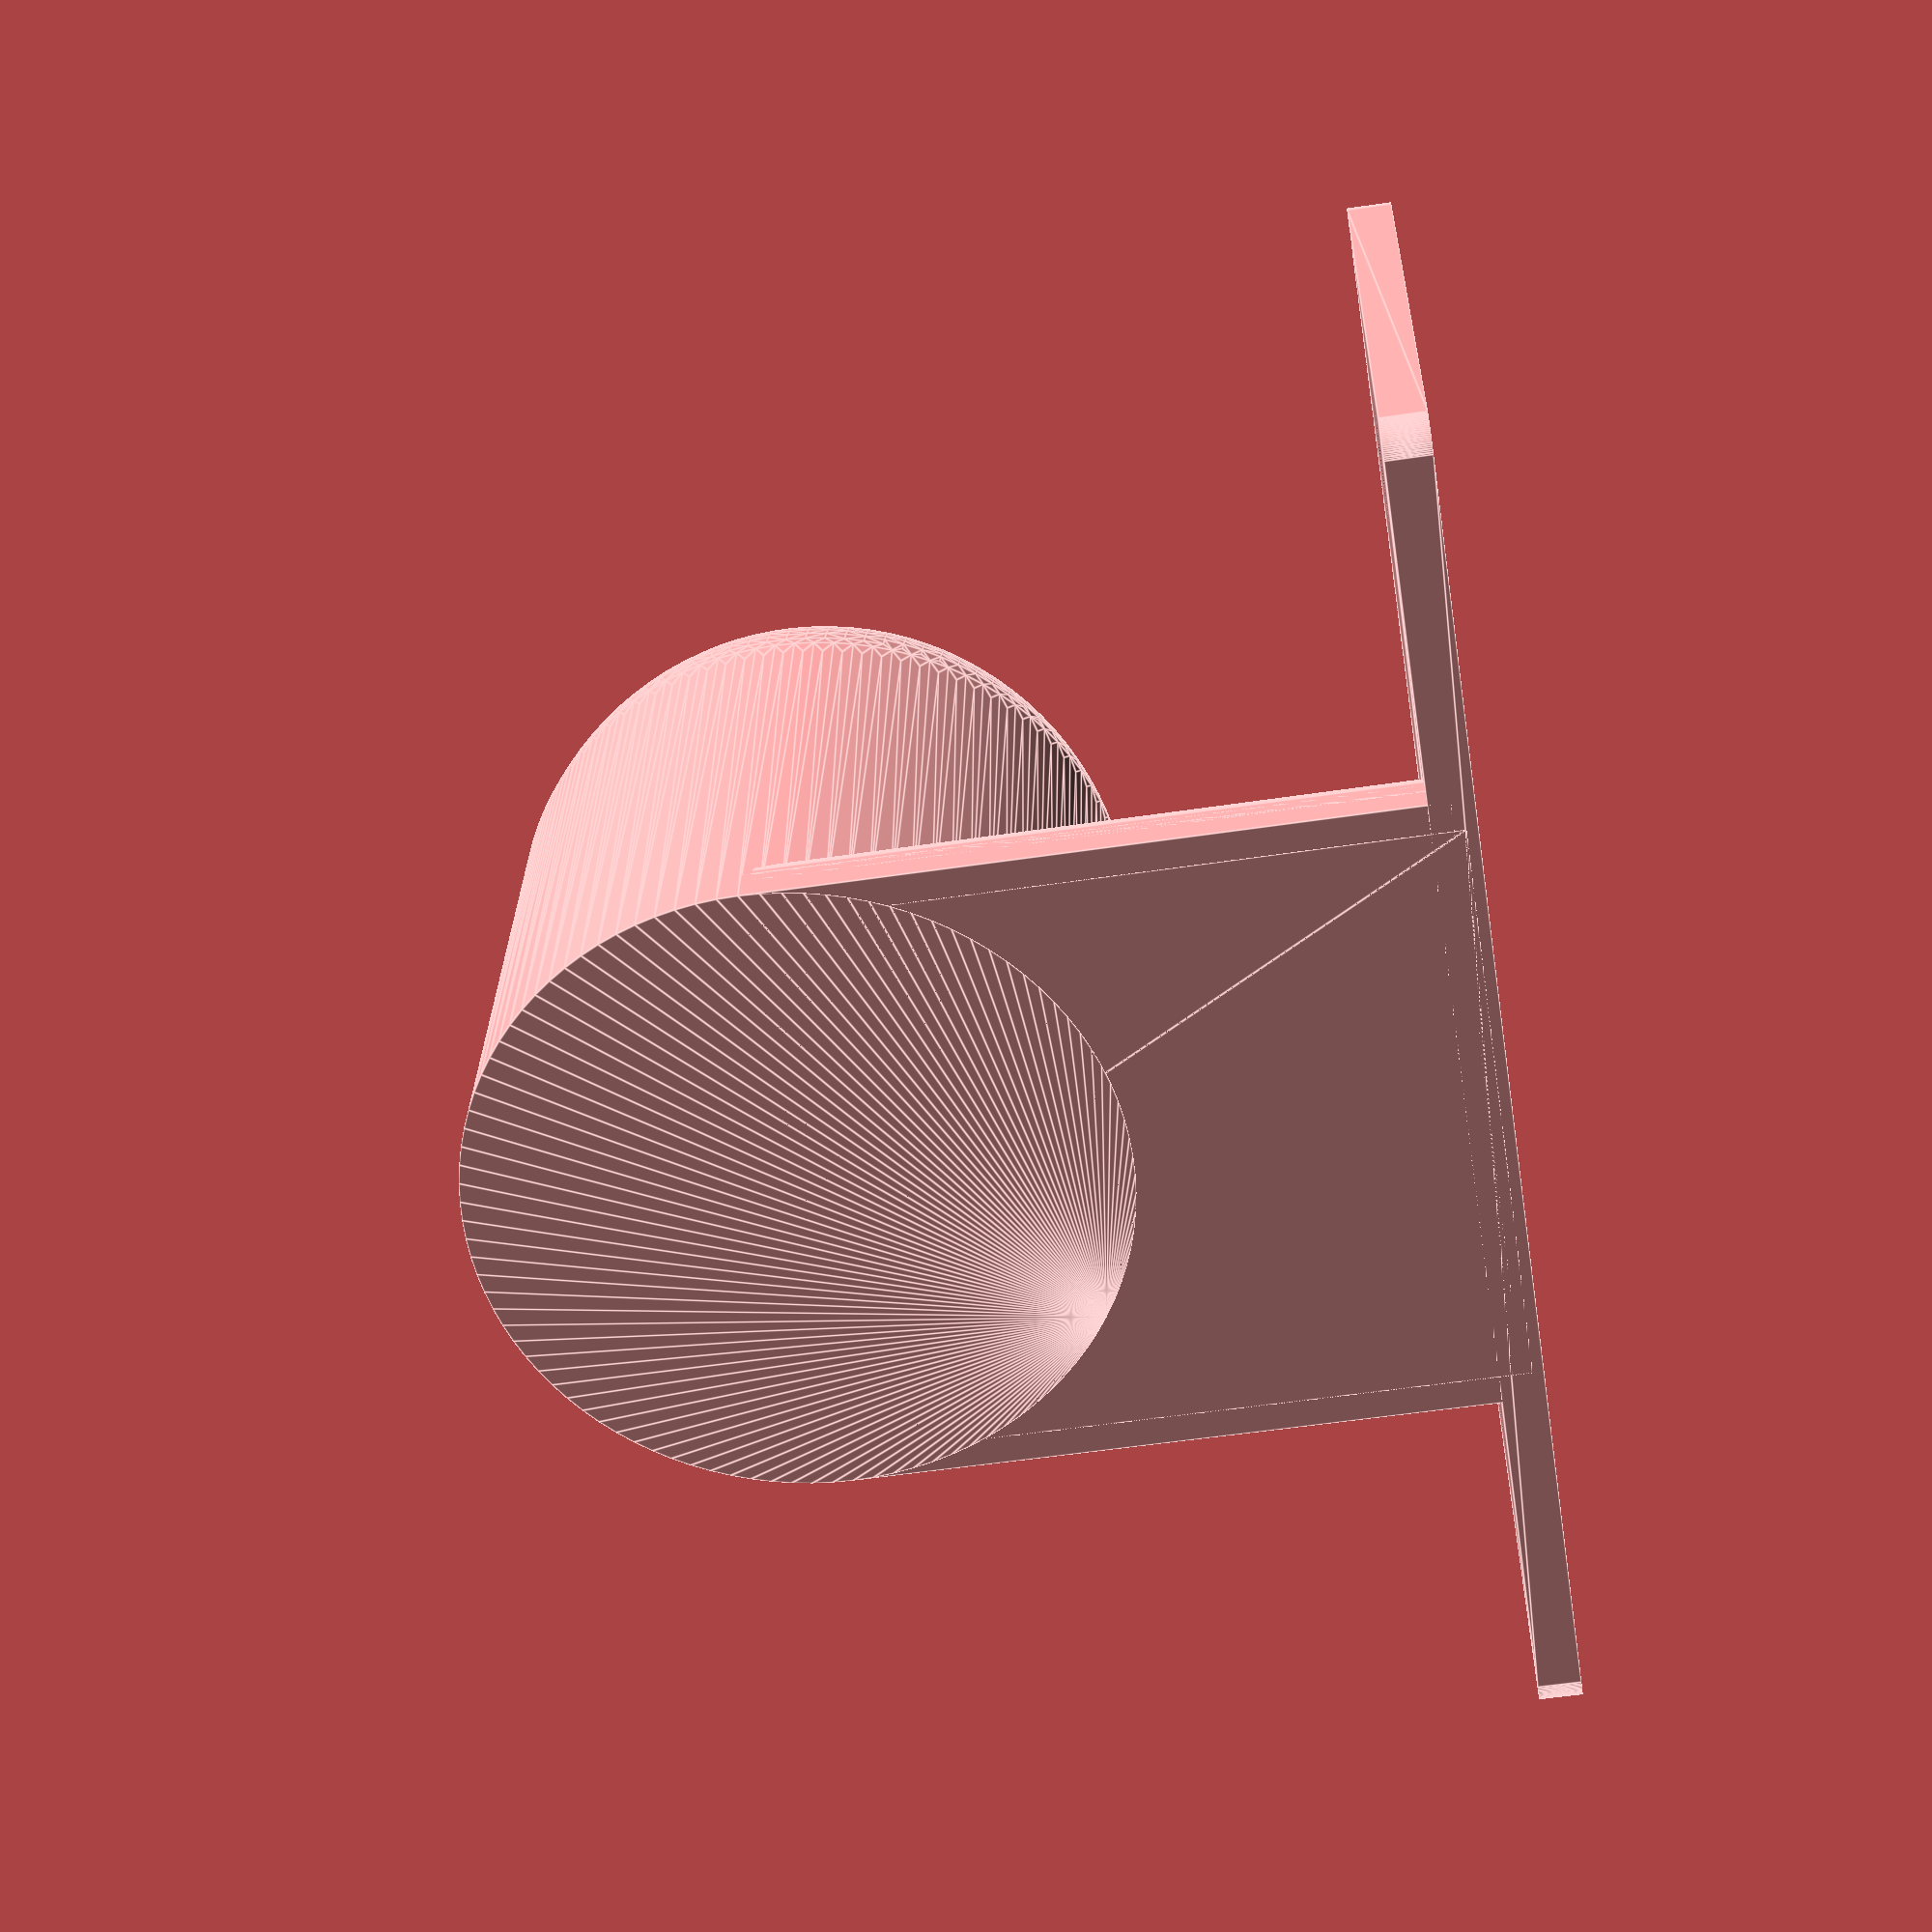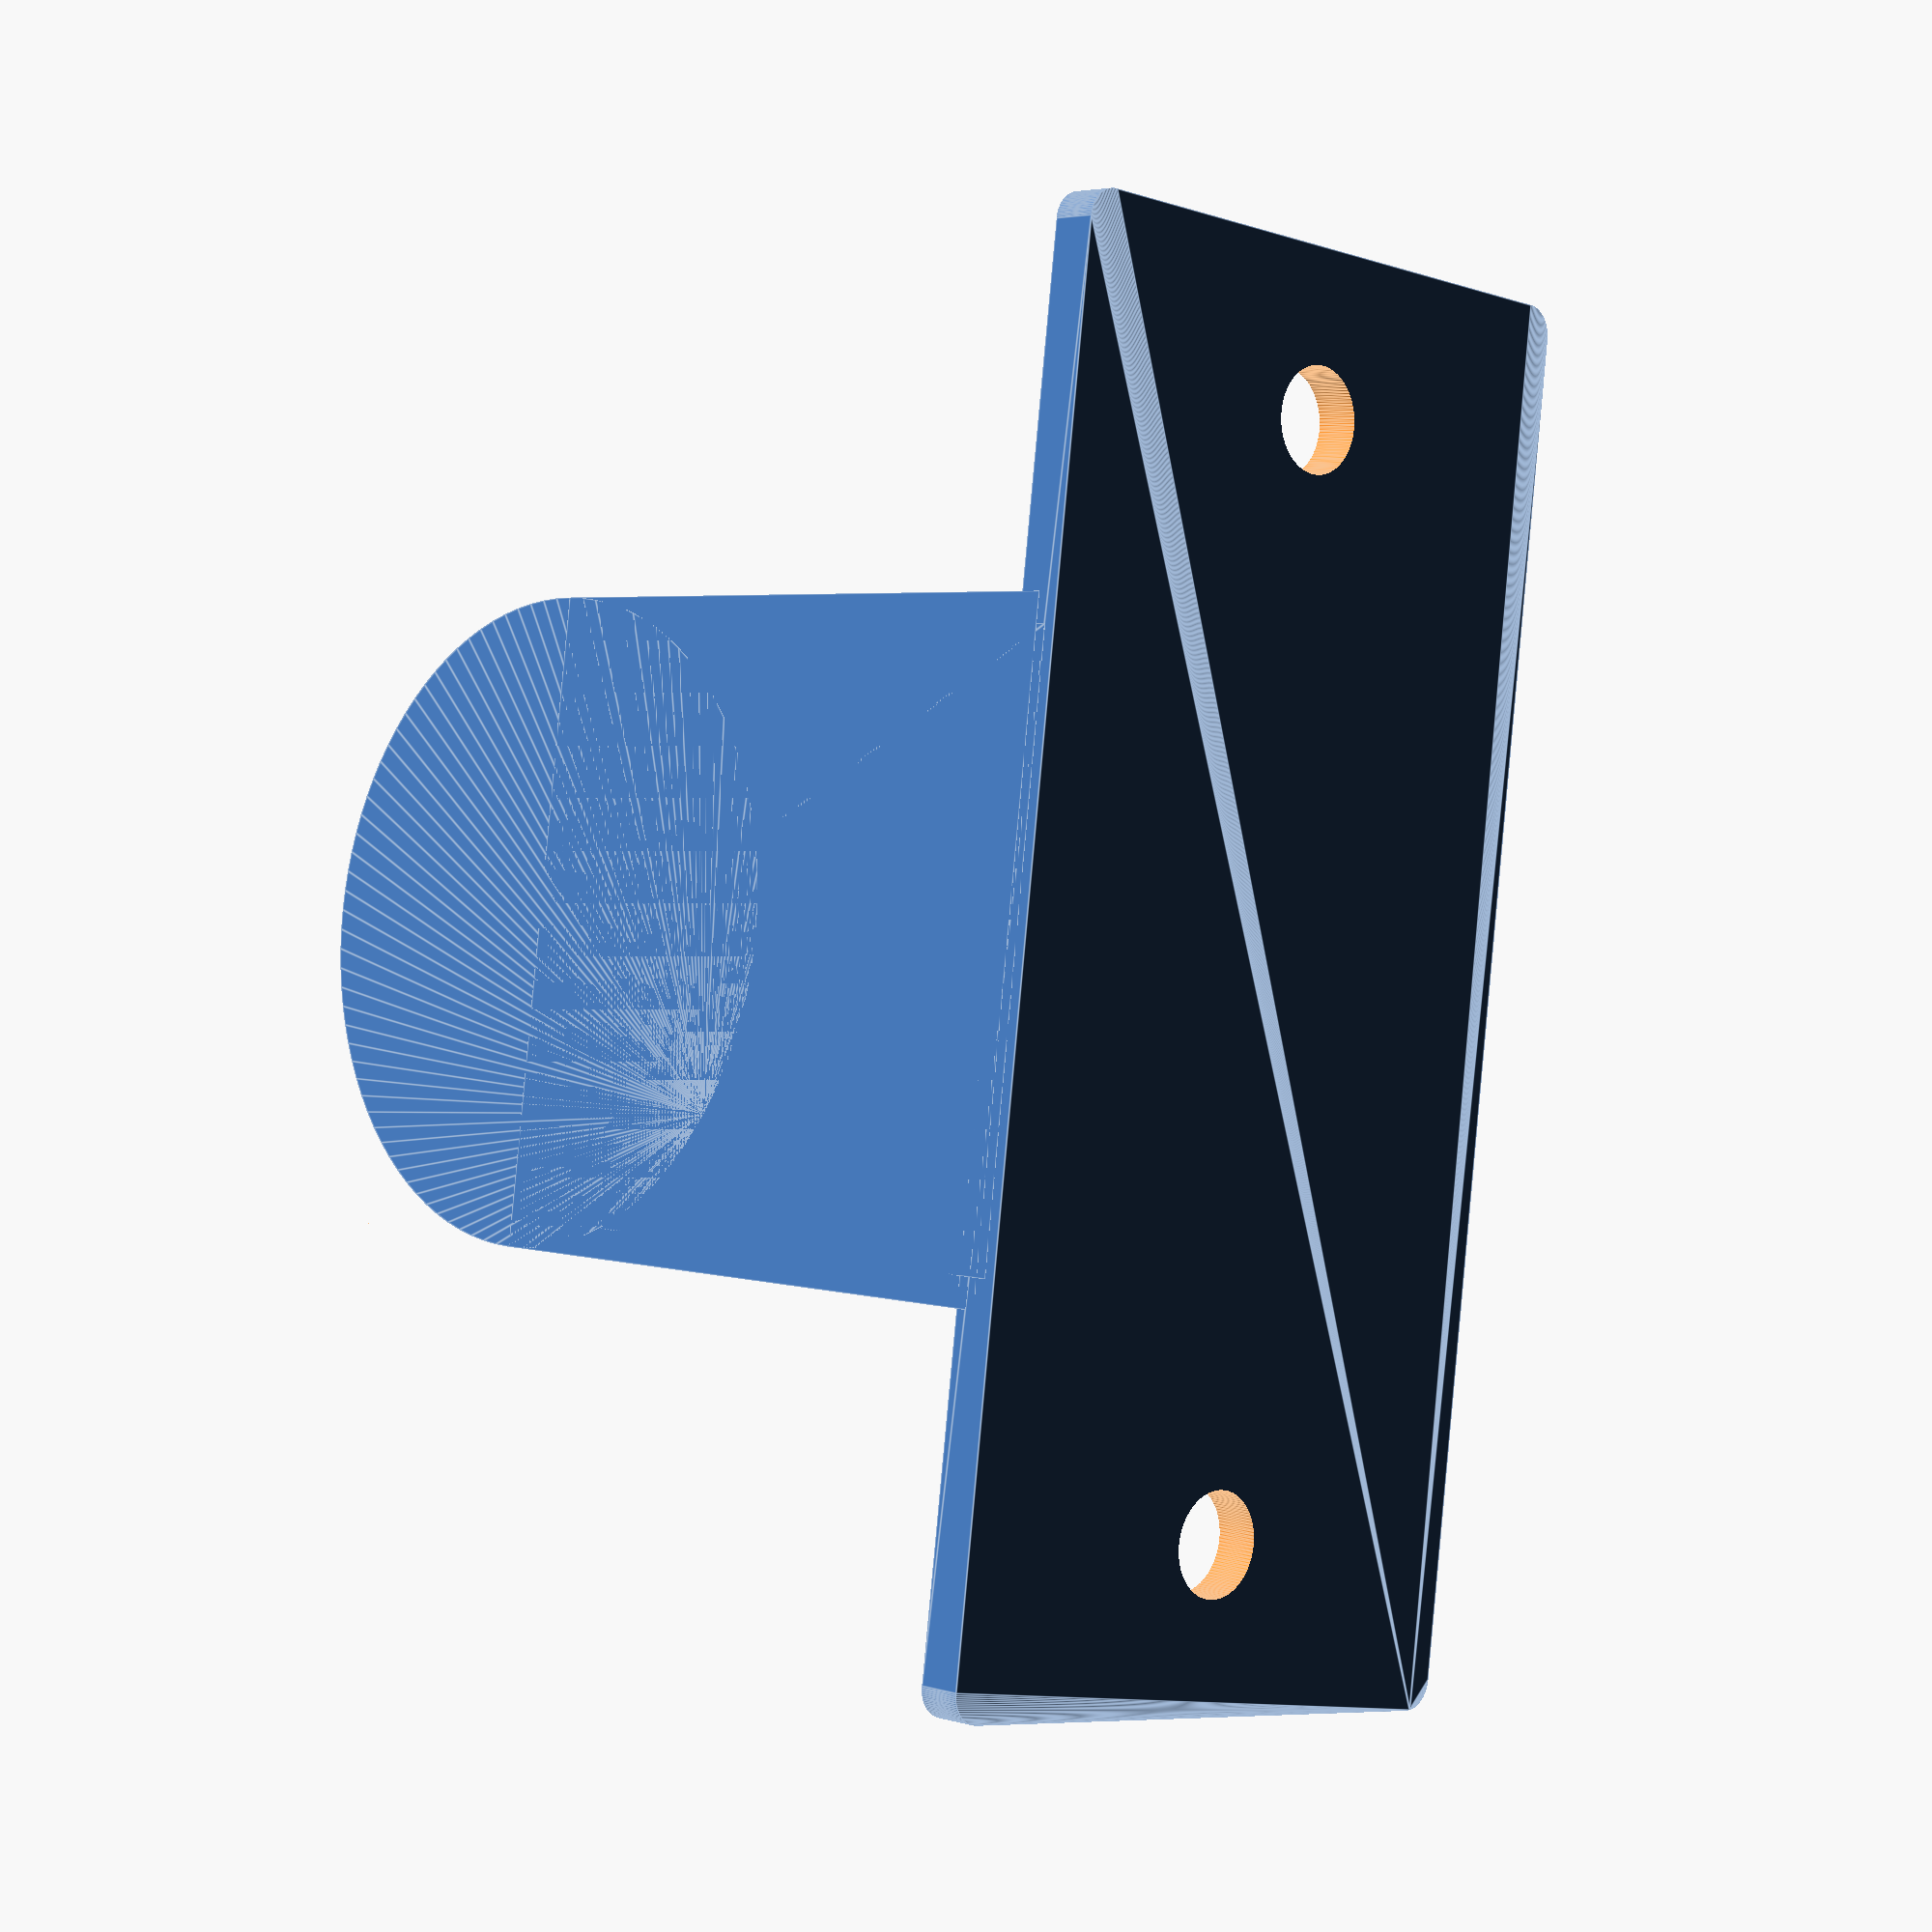
<openscad>
tolerance = 0.001;

screw_distance = 72;
screw_radius_tolerance = 0.5;
screw_radius = 6 /* m6 screw size */ / 2 + screw_radius_tolerance;

thickness = 3;

mount_plate_x = 90;
mount_plate_y = 40;

holder_plate_x = 40;
holder_plate_y = 70;
holder_plate_z_translate = holder_plate_y / 2;

holder_radius = holder_plate_x / 2 + 2;
holder_length = mount_plate_y;
holder_z_translate = holder_plate_z_translate + 10;

$fn = 100;

module hole(r, x, y, z) {
  translate([ x, y, z ])
      linear_extrude(2 * thickness + tolerance, center = true) circle(r = r);
}

difference() {
  minkowski() {
    cube([ mount_plate_x, mount_plate_y, thickness / 2 ], center = true);
    cylinder(h = thickness / 2, r = 2, center = true);
  }

  translate([ 0, -20 + thickness / 2, 20 + thickness / 2 ]) rotate([ 90, 0, 0 ])
      cube([ 40, 40, thickness ], center = true);

  hole(screw_radius, -screw_distance / 2, 0, 0);
  hole(screw_radius, screw_distance / 2, 0, 0);
}

difference() {
  minkowski() {
    translate(
        [ 0, -mount_plate_y / 2 + thickness / 4, holder_plate_z_translate ])
        rotate([ 90, 0, 0 ]) cube(
            [ holder_plate_x, holder_plate_y, thickness / 2 ], center = true);
    cylinder(h = thickness / 2, r = 2, center = true);
  }

  translate([ 0, -mount_plate_y / 2 + thickness / 4, holder_z_translate ])
      rotate([ 90, 0, 0 ]) linear_extrude(height = 2 * thickness, center = true)
          circle(r = holder_radius);

  minkowski() {
    translate([
      0, -mount_plate_y / 2 + thickness / 4,
      holder_z_translate + holder_plate_y / 2
    ]) rotate([ 90, 0, 0 ])
        cube([ holder_plate_x, holder_plate_y, thickness / 2 ], center = true);
    cylinder(h = thickness / 2, r = 2 + tolerance, center = true);
  }
}

translate([
  0, -mount_plate_y / 2 - 2 / 4,
  (holder_plate_y - holder_radius - thickness) / 2
]) rotate([ 90, 0, 0 ])
    cube(
        [
          holder_plate_x + 2 * 2, holder_plate_y - holder_radius - thickness,
          thickness
        ],
        center = true);

hull() {
  translate([ 0, thickness / 2 - thickness / 2 - 2, holder_z_translate ])
      rotate([ 90, 0, 0 ]) linear_extrude(height = holder_length, center = true)
          circle(r = holder_radius);

  translate([ 0, holder_length / 2 - thickness / 2 - 2, holder_z_translate ])
      sphere(r = holder_radius);
}

</openscad>
<views>
elev=54.7 azim=351.5 roll=99.0 proj=p view=edges
elev=176.4 azim=82.7 roll=44.0 proj=p view=edges
</views>
